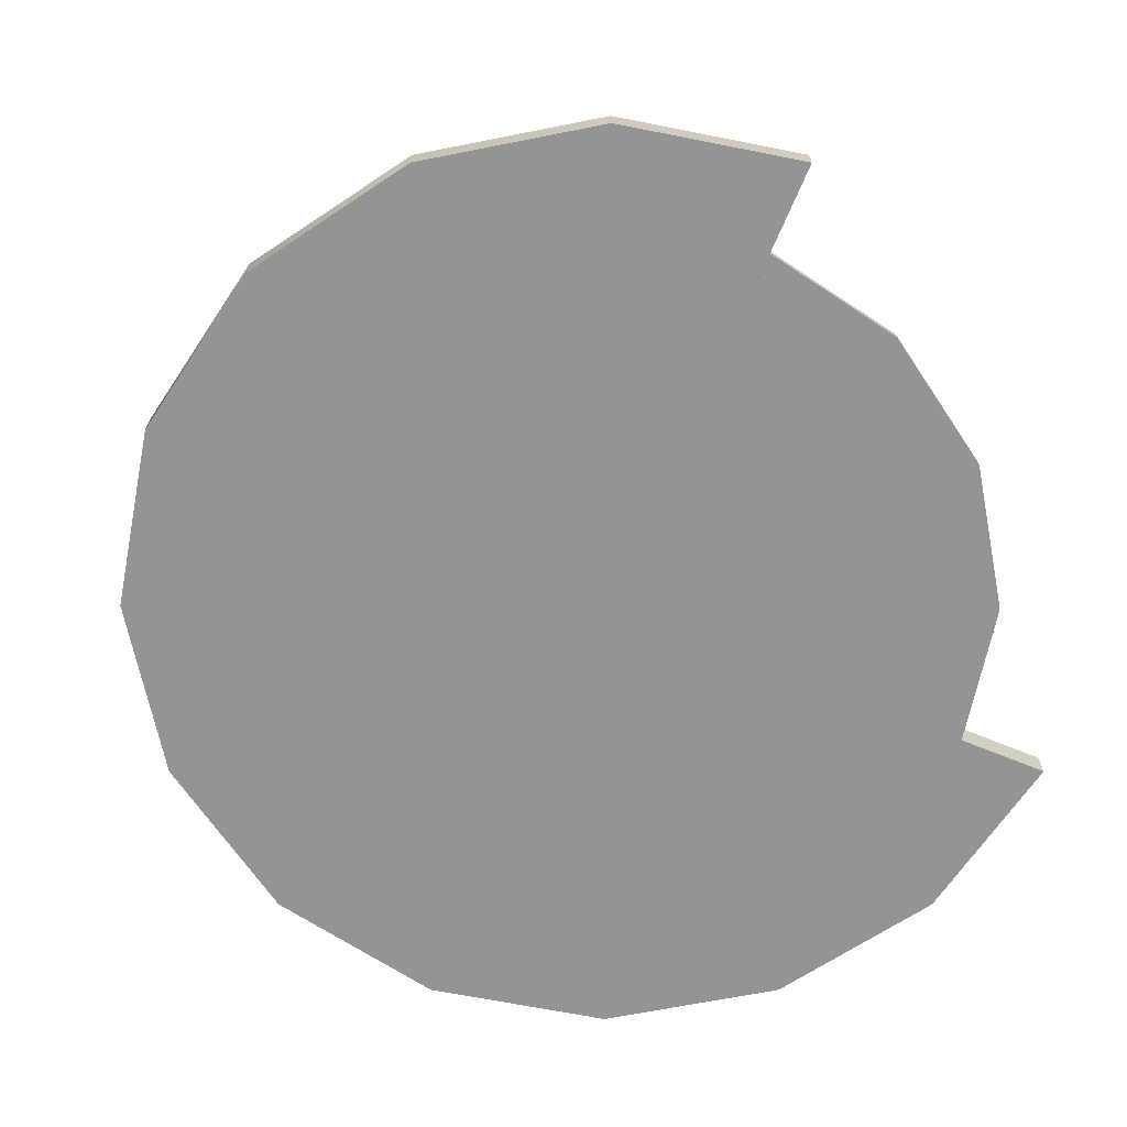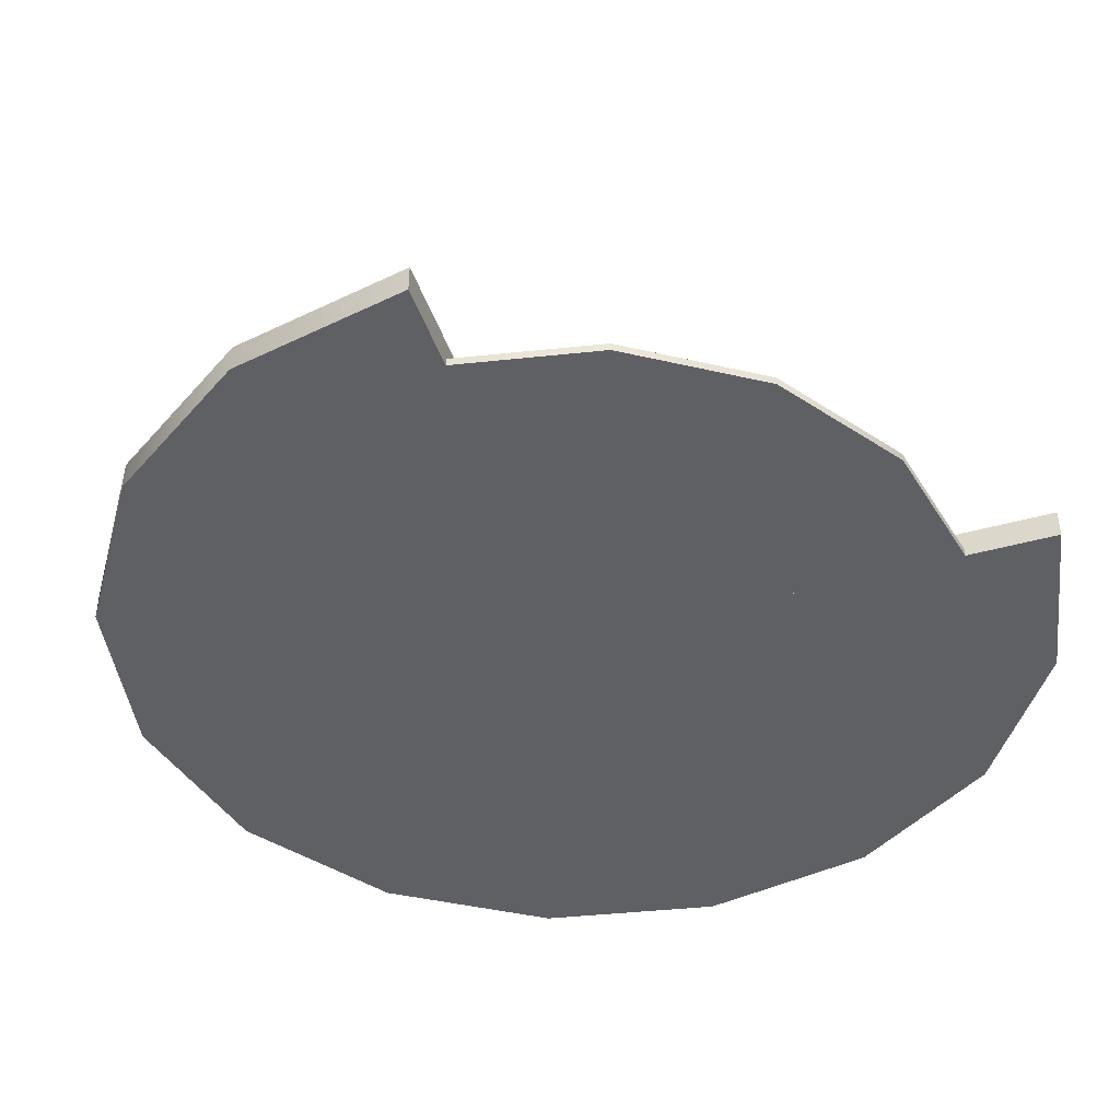
<metadata>
{"format":"obj","ext":"obj","renderer":"f3d","projection":"perspective","resolution":1024,"background":"white","views":[{"elev":-67.0,"azim":-157.5,"up":"+Y"},{"elev":-43.3,"azim":-116.6,"up":"+Y"}]}
</metadata>
<code>
o Cylinder.002
v 0.1945 -0.1055 -7.084
v 0.1945 0.06359 -7.084
v 0.1945 -0.1055 -8.084
v 0.1945 0.06359 -8.084
v 0.5772 -0.1055 -8.008
v 0.5772 0.06359 -8.008
v 0.9016 -0.1055 -7.792
v 0.9016 0.06359 -7.792
v 1.118 -0.1055 -7.467
v 1.118 0.06359 -7.467
v 1.195 -0.1055 -7.084
v 1.195 0.06359 -7.084
v 1.118 -0.1055 -6.702
v 1.118 0.06359 -6.702
v 0.9016 -0.1055 -6.377
v 0.9016 0.06359 -6.377
v 0.5772 -0.1055 -6.161
v 0.5772 0.06359 -6.161
v 0.1945 -0.1055 -6.084
v 0.1945 0.06359 -6.084
v -0.1882 -0.1055 -6.161
v -0.1882 0.06359 -6.161
v -0.5126 -0.1055 -6.377
v -0.5126 0.06359 -6.377
v -0.5126 -0.1055 -7.792
v -0.5126 0.06359 -7.792
v -0.1882 -0.1055 -8.008
v -0.1882 0.06359 -8.008
v 0.1945 -0.1055 -7.516
v 0.3595 -0.1055 -7.483
v 0.3595 0.06359 -7.483
v 0.1945 0.06359 -7.516
v 0.4993 -0.1055 -7.389
v 0.4993 0.06359 -7.389
v 0.5928 -0.1055 -7.249
v 0.5928 0.06359 -7.249
v 0.6256 -0.1055 -7.084
v 0.6256 0.06359 -7.084
v 0.5928 -0.1055 -6.92
v 0.5928 0.06359 -6.92
v 0.4993 -0.1055 -6.78
v 0.4993 0.06359 -6.78
v 0.3595 -0.1055 -6.686
v 0.3595 0.06359 -6.686
v 0.1945 -0.1055 -6.653
v 0.1945 0.06359 -6.653
v 0.02956 -0.1055 -6.686
v 0.02956 0.06359 -6.686
v -0.1103 -0.1055 -6.78
v -0.1103 0.06359 -6.78
v -0.2037 -0.1055 -6.92
v -0.2037 0.06359 -6.92
v -0.2365 -0.1055 -7.084
v -0.2365 0.06359 -7.084
v -0.2037 -0.1055 -7.249
v -0.2037 0.06359 -7.249
v -0.1103 -0.1055 -7.389
v -0.1103 0.06359 -7.389
v 0.02956 -0.1055 -7.483
v 0.02956 0.06359 -7.483
f 1 29 30
f 2 31 32
f 3 4 6 5
f 1 30 33
f 2 34 31
f 5 6 8 7
f 1 33 35
f 2 36 34
f 7 8 10 9
f 1 35 37
f 2 38 36
f 9 10 12 11
f 1 37 39
f 2 40 38
f 11 12 14 13
f 1 39 41
f 2 42 40
f 13 14 16 15
f 1 41 43
f 2 44 42
f 15 16 18 17
f 1 43 45
f 2 46 44
f 17 18 20 19
f 1 45 47
f 2 48 46
f 19 20 22 21
f 1 47 49
f 2 50 48
f 21 22 24 23
f 1 49 51
f 2 52 50
f 1 51 53
f 2 54 52
f 1 53 55
f 2 56 54
f 1 55 57
f 2 58 56
f 49 23 24 50
f 1 57 59
f 2 60 58
f 25 26 28 27
f 1 59 29
f 2 32 60
f 27 28 4 3
f 30 29 3 5
f 32 31 6 4
f 33 30 5 7
f 31 34 8 6
f 35 33 7 9
f 34 36 10 8
f 37 35 9 11
f 36 38 12 10
f 39 37 11 13
f 38 40 14 12
f 41 39 13 15
f 40 42 16 14
f 43 41 15 17
f 42 44 18 16
f 45 43 17 19
f 44 46 20 18
f 47 45 19 21
f 46 48 22 20
f 49 47 21 23
f 48 50 24 22
f 59 57 25 27
f 58 60 28 26
f 29 59 27 3
f 60 32 4 28
f 51 49 50 52
f 53 51 52 54
f 55 53 54 56
f 57 55 56 58
f 25 57 58 26
o Cylinder.003
v 0 -0.1795 -7.084
v 0 -0.09035 -7.084
v 0 -0.1795 -8.533
v 0 -0.09035 -8.533
v 0.5544 -0.1795 -8.423
v 0.5544 -0.09035 -8.423
v 1.024 -0.1795 -8.109
v 1.024 -0.09035 -8.109
v 1.338 -0.1795 -7.639
v 1.338 -0.09035 -7.639
v 1.449 -0.1795 -7.084
v 1.449 -0.09035 -7.084
v 1.338 -0.1795 -6.53
v 1.338 -0.09035 -6.53
v 1.024 -0.1795 -6.06
v 1.024 -0.09035 -6.06
v 0.5544 -0.1795 -5.746
v 0.5544 -0.09035 -5.746
v 0 -0.1795 -5.636
v 0 -0.09035 -5.636
v -0.5544 -0.1795 -5.746
v -0.5544 -0.09035 -5.746
v -1.024 -0.1795 -6.06
v -1.024 -0.09035 -6.06
v -1.024 -0.1795 -8.109
v -1.024 -0.09035 -8.109
v -0.5544 -0.1795 -8.423
v -0.5544 -0.09035 -8.423
v 0 -0.1795 -7.709
v 0.239 -0.1795 -7.661
v 0.239 -0.09035 -7.661
v 0 -0.09035 -7.709
v 0.4416 -0.1795 -7.526
v 0.4416 -0.09035 -7.526
v 0.5769 -0.1795 -7.323
v 0.5769 -0.09035 -7.323
v 0.6245 -0.1795 -7.084
v 0.6245 -0.09035 -7.084
v 0.5769 -0.1795 -6.846
v 0.5769 -0.09035 -6.846
v 0.4416 -0.1795 -6.643
v 0.4416 -0.09035 -6.643
v 0.239 -0.1795 -6.508
v 0.239 -0.09035 -6.508
v 0 -0.1795 -6.46
v 0 -0.09035 -6.46
v -0.239 -0.1795 -6.508
v -0.239 -0.09035 -6.508
v -0.4416 -0.1795 -6.643
v -0.4416 -0.09035 -6.643
v -0.5769 -0.1795 -6.846
v -0.5769 -0.09035 -6.846
v -0.6245 -0.1795 -7.084
v -0.6245 -0.09035 -7.084
v -0.5769 -0.1795 -7.323
v -0.5769 -0.09035 -7.323
v -0.4416 -0.1795 -7.526
v -0.4416 -0.09035 -7.526
v -0.239 -0.1795 -7.661
v -0.239 -0.09035 -7.661
v -0.4416 -0.1534 -6.643
v -0.5769 -0.1534 -6.846
v -0.6245 -0.1534 -7.084
v -0.5769 -0.1534 -7.323
v -0.4416 -0.1534 -7.526
v -0.8139 -0.1534 -6.238
v -0.8139 -0.1795 -6.238
v -1.073 -0.1795 -6.627
v -1.164 -0.1795 -7.084
v -1.073 -0.1795 -7.542
v -0.8139 -0.1795 -7.931
v -1.073 -0.1534 -6.627
v -1.164 -0.1534 -7.084
v -1.073 -0.1534 -7.542
v -0.8139 -0.1534 -7.931
f 61 89 90
f 62 91 92
f 86 85 125 118
f 61 90 93
f 62 94 91
f 63 64 66 65
f 61 93 95
f 62 96 94
f 65 66 68 67
f 61 95 97
f 62 98 96
f 67 68 70 69
f 61 97 99
f 62 100 98
f 69 70 72 71
f 61 99 101
f 62 102 100
f 71 72 74 73
f 61 101 103
f 62 104 102
f 73 74 76 75
f 61 103 105
f 62 106 104
f 75 76 78 77
f 61 105 107
f 62 108 106
f 77 78 80 79
f 61 107 109
f 62 110 108
f 79 80 82 81
f 61 109 111
f 62 112 110
f 61 111 113
f 62 114 112
f 61 113 115
f 62 116 114
f 61 115 117
f 62 118 116
f 81 82 84 83
f 61 117 119
f 62 120 118
f 83 84 110 121
f 61 119 89
f 62 92 120
f 85 86 88 87
f 90 89 63 65
f 92 91 66 64
f 93 90 65 67
f 91 94 68 66
f 95 93 67 69
f 94 96 70 68
f 97 95 69 71
f 96 98 72 70
f 99 97 71 73
f 98 100 74 72
f 101 99 73 75
f 100 102 76 74
f 103 101 75 77
f 102 104 78 76
f 105 103 77 79
f 104 106 80 78
f 107 105 79 81
f 106 108 82 80
f 109 107 81 83
f 108 110 84 82
f 119 117 85 87
f 118 120 88 86
f 89 119 87 63
f 120 92 64 88
f 122 121 110 112
f 123 122 112 114
f 124 123 114 116
f 125 124 116 118
f 87 88 64 63
f 111 109 127 128
f 124 125 135 134
f 121 122 132 126
f 117 115 130 131
f 109 83 121
f 131 130 134 135
f 130 129 133 134
f 129 128 132 133
f 128 127 126 132
f 125 117 131 135
f 115 113 129 130
f 123 124 134 133
f 109 121 126 127
f 122 123 133 132
f 113 111 128 129
f 85 117 125
o Gear.001
v 0.8402 0.08762 -7.355
v 0.8402 0.08383 -7.557
v 0.9575 0.08762 -7.355
v 0.9575 0.08383 -7.557
v 0.8402 0.1817 -7.355
v 0.8402 0.2507 -7.337
v 0.8402 0.2083 -7.557
v 0.8402 0.3285 -7.525
v 0.8402 0.2412 -7.659
v 0.8402 0.3511 -7.63
v 0.9575 0.1817 -7.355
v 0.9575 0.2507 -7.337
v 0.9575 0.2083 -7.557
v 0.9575 0.3285 -7.525
v 0.9575 0.2412 -7.659
v 0.9575 0.3511 -7.63
v 0.8402 0.3125 -7.301
v 0.8402 0.3629 -7.251
v 0.8402 0.4363 -7.463
v 0.8402 0.5243 -7.375
v 0.8402 0.5159 -7.535
v 0.8402 0.5963 -7.454
v 0.9575 0.3125 -7.301
v 0.9575 0.3629 -7.251
v 0.9575 0.4363 -7.463
v 0.9575 0.5243 -7.375
v 0.9575 0.5159 -7.535
v 0.9575 0.5963 -7.454
v 0.8402 0.3986 -7.189
v 0.8402 0.4171 -7.12
v 0.8402 0.5865 -7.267
v 0.8402 0.6187 -7.147
v 0.8402 0.6915 -7.289
v 0.8402 0.7209 -7.18
v 0.9575 0.3986 -7.189
v 0.9575 0.4171 -7.12
v 0.9575 0.5865 -7.267
v 0.9575 0.6187 -7.147
v 0.9575 0.6915 -7.289
v 0.9575 0.7209 -7.18
v 0.8402 0.4171 -7.049
v 0.8402 0.3986 -6.98
v 0.8402 0.6187 -7.022
v 0.8402 0.5865 -6.902
v 0.8402 0.7209 -6.989
v 0.8402 0.6915 -6.879
v 0.9575 0.4171 -7.049
v 0.9575 0.3986 -6.98
v 0.9575 0.6187 -7.022
v 0.9575 0.5865 -6.902
v 0.9575 0.7209 -6.989
v 0.9575 0.6915 -6.879
v 0.8402 0.3629 -6.918
v 0.8402 0.3125 -6.868
v 0.8402 0.5243 -6.794
v 0.8402 0.4363 -6.706
v 0.8402 0.5963 -6.715
v 0.8402 0.5159 -6.634
v 0.9575 0.3629 -6.918
v 0.9575 0.3125 -6.868
v 0.9575 0.5243 -6.794
v 0.9575 0.4363 -6.706
v 0.9575 0.5963 -6.715
v 0.9575 0.5159 -6.634
v 0.8402 0.2507 -6.832
v 0.8402 0.1817 -6.813
v 0.8402 0.3285 -6.644
v 0.8402 0.2083 -6.612
v 0.8402 0.3511 -6.539
v 0.8402 0.2412 -6.51
v 0.9575 0.2507 -6.832
v 0.9575 0.1817 -6.813
v 0.9575 0.3285 -6.644
v 0.9575 0.2083 -6.612
v 0.9575 0.3511 -6.539
v 0.9575 0.2412 -6.51
v 0.8402 0.08762 -6.813
v 0.8402 0.08383 -6.612
v 0.9575 0.08762 -6.813
v 0.9575 0.08383 -6.612
f 136 140 142 137
f 143 145 144 142
f 140 141 143 142
f 150 151 149 148
f 139 148 146 138
f 148 149 147 146
f 142 144 150 148
f 137 142 148 139
f 144 145 151 150
f 143 149 151 145
f 141 152 154 143
f 155 157 156 154
f 152 153 155 154
f 162 163 161 160
f 149 160 158 147
f 160 161 159 158
f 154 156 162 160
f 143 154 160 149
f 156 157 163 162
f 155 161 163 157
f 153 164 166 155
f 167 169 168 166
f 164 165 167 166
f 174 175 173 172
f 161 172 170 159
f 172 173 171 170
f 166 168 174 172
f 155 166 172 161
f 168 169 175 174
f 167 173 175 169
f 165 176 178 167
f 179 181 180 178
f 176 177 179 178
f 186 187 185 184
f 173 184 182 171
f 184 185 183 182
f 178 180 186 184
f 167 178 184 173
f 180 181 187 186
f 179 185 187 181
f 177 188 190 179
f 191 193 192 190
f 188 189 191 190
f 198 199 197 196
f 185 196 194 183
f 196 197 195 194
f 190 192 198 196
f 179 190 196 185
f 192 193 199 198
f 191 197 199 193
f 189 200 202 191
f 203 205 204 202
f 200 201 203 202
f 210 211 209 208
f 197 208 206 195
f 208 209 207 206
f 202 204 210 208
f 191 202 208 197
f 204 205 211 210
f 203 209 211 205
f 201 212 213 203
f 209 215 214 207
f 203 213 215 209
f 214 215 213 212
f 207 214 212 201
f 206 207 201 200
f 195 206 200 189
f 194 195 189 188
f 183 194 188 177
f 182 183 177 176
f 171 182 176 165
f 170 171 165 164
f 159 170 164 153
f 158 159 153 152
f 147 158 152 141
f 146 147 141 140
f 138 146 140 136
f 139 138 136 137
o Gear.002
v 0.5004 0.07006 -6.979
v 0.4664 0.07006 -7.061
v 0.5642 0.07006 -6.991
v 0.5205 0.07006 -7.097
v 0.6255 0.07006 -7.016
v 0.581 0.07006 -7.123
v 0.5004 0.08065 -6.979
v 0.4664 0.08065 -7.061
v 0.5642 0.08065 -6.991
v 0.5205 0.08065 -7.097
v 0.6255 0.08065 -7.016
v 0.581 0.08065 -7.123
v 0.4036 0.07006 -7.124
v 0.3215 0.07006 -7.158
v 0.4397 0.07006 -7.178
v 0.3342 0.07006 -7.222
v 0.4659 0.07006 -7.238
v 0.3584 0.07006 -7.283
v 0.4036 0.08065 -7.124
v 0.3215 0.08065 -7.158
v 0.4397 0.08065 -7.178
v 0.3342 0.08065 -7.222
v 0.4659 0.08065 -7.238
v 0.3584 0.08065 -7.283
v 0.2326 0.07006 -7.158
v 0.1505 0.07006 -7.124
v 0.2199 0.07006 -7.222
v 0.1144 0.07006 -7.178
v 0.1957 0.07006 -7.283
v 0.08818 0.07006 -7.238
v 0.2326 0.08065 -7.158
v 0.1505 0.08065 -7.124
v 0.2199 0.08065 -7.222
v 0.1144 0.08065 -7.178
v 0.1957 0.08065 -7.283
v 0.08818 0.08065 -7.238
v 0.0877 0.07006 -7.061
v 0.05369 0.07006 -6.979
v 0.0336 0.07006 -7.097
v -0.01012 0.07006 -6.991
v -0.02692 0.07006 -7.123
v -0.07144 0.07006 -7.016
v 0.0877 0.08065 -7.061
v 0.05369 0.08065 -6.979
v 0.0336 0.08065 -7.097
v -0.01012 0.08065 -6.991
v -0.02692 0.08065 -7.123
v -0.07144 0.08065 -7.016
v 0.05369 0.07006 -6.89
v 0.0877 0.07006 -6.808
v -0.01012 0.07006 -6.877
v 0.0336 0.07006 -6.772
v -0.07144 0.07006 -6.853
v -0.02692 0.07006 -6.745
v 0.05369 0.08065 -6.89
v 0.0877 0.08065 -6.808
v -0.01012 0.08065 -6.877
v 0.0336 0.08065 -6.772
v -0.07144 0.08065 -6.853
v -0.02692 0.08065 -6.745
v 0.1505 0.07006 -6.745
v 0.2326 0.07006 -6.711
v 0.1144 0.07006 -6.691
v 0.2199 0.07006 -6.647
v 0.08818 0.07006 -6.63
v 0.1957 0.07006 -6.586
v 0.1505 0.08065 -6.745
v 0.2326 0.08065 -6.711
v 0.1144 0.08065 -6.691
v 0.2199 0.08065 -6.647
v 0.08818 0.08065 -6.63
v 0.1957 0.08065 -6.586
v 0.3215 0.07006 -6.711
v 0.4036 0.07006 -6.745
v 0.3342 0.07006 -6.647
v 0.4397 0.07006 -6.691
v 0.3584 0.07006 -6.586
v 0.4659 0.07006 -6.63
v 0.3215 0.08065 -6.711
v 0.4036 0.08065 -6.745
v 0.3342 0.08065 -6.647
v 0.4397 0.08065 -6.691
v 0.3584 0.08065 -6.586
v 0.4659 0.08065 -6.63
v 0.4664 0.07006 -6.808
v 0.5004 0.07006 -6.89
v 0.5205 0.07006 -6.772
v 0.5642 0.07006 -6.877
v 0.581 0.07006 -6.745
v 0.6255 0.07006 -6.853
v 0.4664 0.08065 -6.808
v 0.5004 0.08065 -6.89
v 0.5205 0.08065 -6.772
v 0.5642 0.08065 -6.877
v 0.581 0.08065 -6.745
v 0.6255 0.08065 -6.853
f 216 217 219 218
f 226 227 225 224
f 309 224 222 307
f 224 225 223 222
f 218 220 226 224
f 303 218 224 309
f 220 221 227 226
f 219 225 227 221
f 217 228 230 219
f 231 233 232 230
f 228 229 231 230
f 238 239 237 236
f 225 236 234 223
f 236 237 235 234
f 230 232 238 236
f 219 230 236 225
f 232 233 239 238
f 231 237 239 233
f 229 240 242 231
f 243 245 244 242
f 240 241 243 242
f 250 251 249 248
f 237 248 246 235
f 248 249 247 246
f 242 244 250 248
f 231 242 248 237
f 244 245 251 250
f 243 249 251 245
f 241 252 254 243
f 255 257 256 254
f 252 253 255 254
f 262 263 261 260
f 249 260 258 247
f 260 261 259 258
f 254 256 262 260
f 243 254 260 249
f 256 257 263 262
f 255 261 263 257
f 253 264 266 255
f 267 269 268 266
f 264 265 267 266
f 274 275 273 272
f 261 272 270 259
f 272 273 271 270
f 266 268 274 272
f 255 266 272 261
f 268 269 275 274
f 267 273 275 269
f 265 276 278 267
f 279 281 280 278
f 276 277 279 278
f 286 287 285 284
f 273 284 282 271
f 284 285 283 282
f 278 280 286 284
f 267 278 284 273
f 280 281 287 286
f 279 285 287 281
f 277 288 290 279
f 291 293 292 290
f 288 289 291 290
f 298 299 297 296
f 285 296 294 283
f 296 297 295 294
f 290 292 298 296
f 279 290 296 285
f 292 293 299 298
f 291 297 299 293
f 289 300 302 291
f 303 305 304 302
f 300 301 303 302
f 310 311 309 308
f 297 308 306 295
f 308 309 307 306
f 302 304 310 308
f 291 302 308 297
f 304 305 311 310
f 303 309 311 305
f 270 264 253 259
f 258 259 253 252
f 247 258 252 241
f 246 247 241 240
f 235 246 240 229
f 234 235 229 228
f 223 234 228 217
f 222 223 217 216
f 307 222 216 301
f 306 307 301 300
f 295 306 300 289
f 294 295 289 288
f 283 294 288 277
f 282 283 277 276
f 271 282 276 265
f 270 271 265 264
f 219 221 220 218
f 301 216 218 303
o Gear.003
v 0.5227 0.06081 -7.315
v 0.4853 0.06081 -7.405
v 0.5928 0.06081 -7.329
v 0.5448 0.06081 -7.445
v 0.6603 0.06081 -7.356
v 0.6113 0.06081 -7.474
v 0.5227 0.07245 -7.315
v 0.4853 0.07245 -7.405
v 0.5928 0.07245 -7.329
v 0.5448 0.07245 -7.445
v 0.6603 0.07245 -7.356
v 0.6113 0.07245 -7.474
v 0.4162 0.06081 -7.475
v 0.3259 0.06081 -7.512
v 0.4559 0.06081 -7.534
v 0.3399 0.06081 -7.582
v 0.4847 0.06081 -7.601
v 0.3665 0.06081 -7.649
v 0.4162 0.07245 -7.475
v 0.3259 0.07245 -7.512
v 0.4559 0.07245 -7.534
v 0.3399 0.07245 -7.582
v 0.4847 0.07245 -7.601
v 0.3665 0.07245 -7.649
v 0.2282 0.06081 -7.512
v 0.1379 0.06081 -7.475
v 0.2142 0.06081 -7.582
v 0.09817 0.06081 -7.534
v 0.1876 0.06081 -7.649
v 0.06936 0.06081 -7.601
v 0.2282 0.07245 -7.512
v 0.1379 0.07245 -7.475
v 0.2142 0.07245 -7.582
v 0.09817 0.07245 -7.534
v 0.1876 0.07245 -7.649
v 0.06936 0.07245 -7.601
v 0.06883 0.06081 -7.405
v 0.03144 0.06081 -7.315
v 0.00934 0.06081 -7.445
v -0.03873 0.06081 -7.329
v -0.0572 0.06081 -7.474
v -0.1062 0.06081 -7.356
v 0.06883 0.07245 -7.405
v 0.03144 0.07245 -7.315
v 0.00934 0.07245 -7.445
v -0.03873 0.07245 -7.329
v -0.0572 0.07245 -7.474
v -0.1062 0.07245 -7.356
v 0.03144 0.06081 -7.217
v 0.06883 0.06081 -7.127
v -0.03873 0.06081 -7.203
v 0.00934 0.06081 -7.087
v -0.1062 0.06081 -7.177
v -0.0572 0.06081 -7.059
v 0.03144 0.07245 -7.217
v 0.06883 0.07245 -7.127
v -0.03873 0.07245 -7.203
v 0.00934 0.07245 -7.087
v -0.1062 0.07245 -7.177
v -0.0572 0.07245 -7.059
v 0.1379 0.06081 -7.058
v 0.2282 0.06081 -7.021
v 0.09817 0.06081 -6.999
v 0.2142 0.06081 -6.95
v 0.06936 0.06081 -6.932
v 0.1876 0.06081 -6.883
v 0.1379 0.07245 -7.058
v 0.2282 0.07245 -7.021
v 0.09817 0.07245 -6.999
v 0.2142 0.07245 -6.95
v 0.06936 0.07245 -6.932
v 0.1876 0.07245 -6.883
v 0.3259 0.06081 -7.021
v 0.4162 0.06081 -7.058
v 0.3399 0.06081 -6.95
v 0.4559 0.06081 -6.999
v 0.3665 0.06081 -6.883
v 0.4847 0.06081 -6.932
v 0.3259 0.07245 -7.021
v 0.4162 0.07245 -7.058
v 0.3399 0.07245 -6.95
v 0.4559 0.07245 -6.999
v 0.3665 0.07245 -6.883
v 0.4847 0.07245 -6.932
v 0.4853 0.06081 -7.127
v 0.5227 0.06081 -7.217
v 0.5448 0.06081 -7.087
v 0.5928 0.06081 -7.203
v 0.6113 0.06081 -7.059
v 0.6603 0.06081 -7.177
v 0.4853 0.07245 -7.127
v 0.5227 0.07245 -7.217
v 0.5448 0.07245 -7.087
v 0.5928 0.07245 -7.203
v 0.6113 0.07245 -7.059
v 0.6603 0.07245 -7.177
f 312 313 315 314
f 322 323 321 320
f 405 320 318 403
f 320 321 319 318
f 314 316 322 320
f 399 314 320 405
f 316 317 323 322
f 315 321 323 317
f 313 324 326 315
f 327 329 328 326
f 324 325 327 326
f 334 335 333 332
f 321 332 330 319
f 332 333 331 330
f 326 328 334 332
f 315 326 332 321
f 328 329 335 334
f 327 333 335 329
f 325 336 338 327
f 339 341 340 338
f 336 337 339 338
f 346 347 345 344
f 333 344 342 331
f 344 345 343 342
f 338 340 346 344
f 327 338 344 333
f 340 341 347 346
f 339 345 347 341
f 337 348 350 339
f 351 353 352 350
f 348 349 351 350
f 358 359 357 356
f 345 356 354 343
f 356 357 355 354
f 350 352 358 356
f 339 350 356 345
f 352 353 359 358
f 351 357 359 353
f 349 360 362 351
f 363 365 364 362
f 360 361 363 362
f 370 371 369 368
f 357 368 366 355
f 368 369 367 366
f 362 364 370 368
f 351 362 368 357
f 364 365 371 370
f 363 369 371 365
f 361 372 374 363
f 375 377 376 374
f 372 373 375 374
f 382 383 381 380
f 369 380 378 367
f 380 381 379 378
f 374 376 382 380
f 363 374 380 369
f 376 377 383 382
f 375 381 383 377
f 373 384 386 375
f 387 389 388 386
f 384 385 387 386
f 394 395 393 392
f 381 392 390 379
f 392 393 391 390
f 386 388 394 392
f 375 386 392 381
f 388 389 395 394
f 387 393 395 389
f 385 396 398 387
f 399 401 400 398
f 396 397 399 398
f 406 407 405 404
f 393 404 402 391
f 404 405 403 402
f 398 400 406 404
f 387 398 404 393
f 400 401 407 406
f 399 405 407 401
f 366 360 349 355
f 354 355 349 348
f 343 354 348 337
f 342 343 337 336
f 331 342 336 325
f 330 331 325 324
f 319 330 324 313
f 318 319 313 312
f 403 318 312 397
f 402 403 397 396
f 391 402 396 385
f 390 391 385 384
f 379 390 384 373
f 378 379 373 372
f 367 378 372 361
f 366 367 361 360
f 315 317 316 314
f 397 312 314 399

</code>
